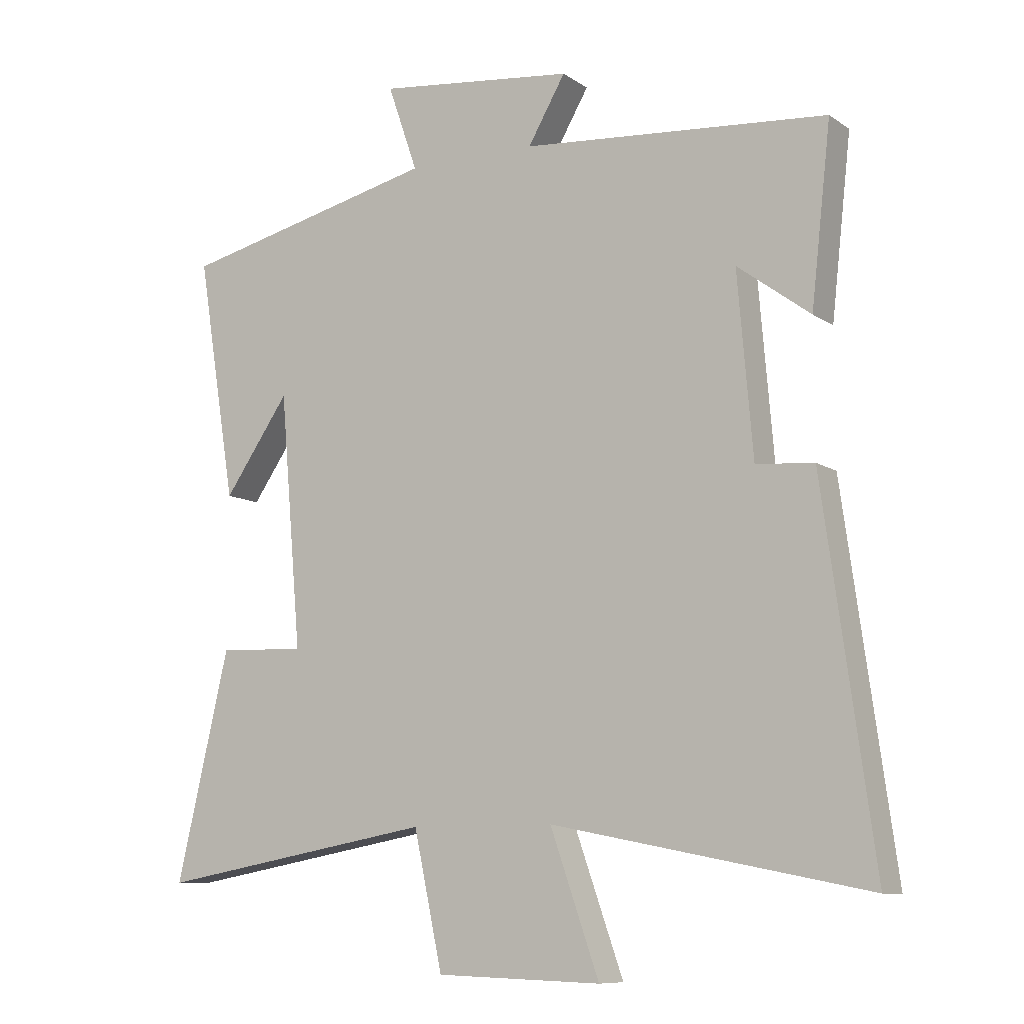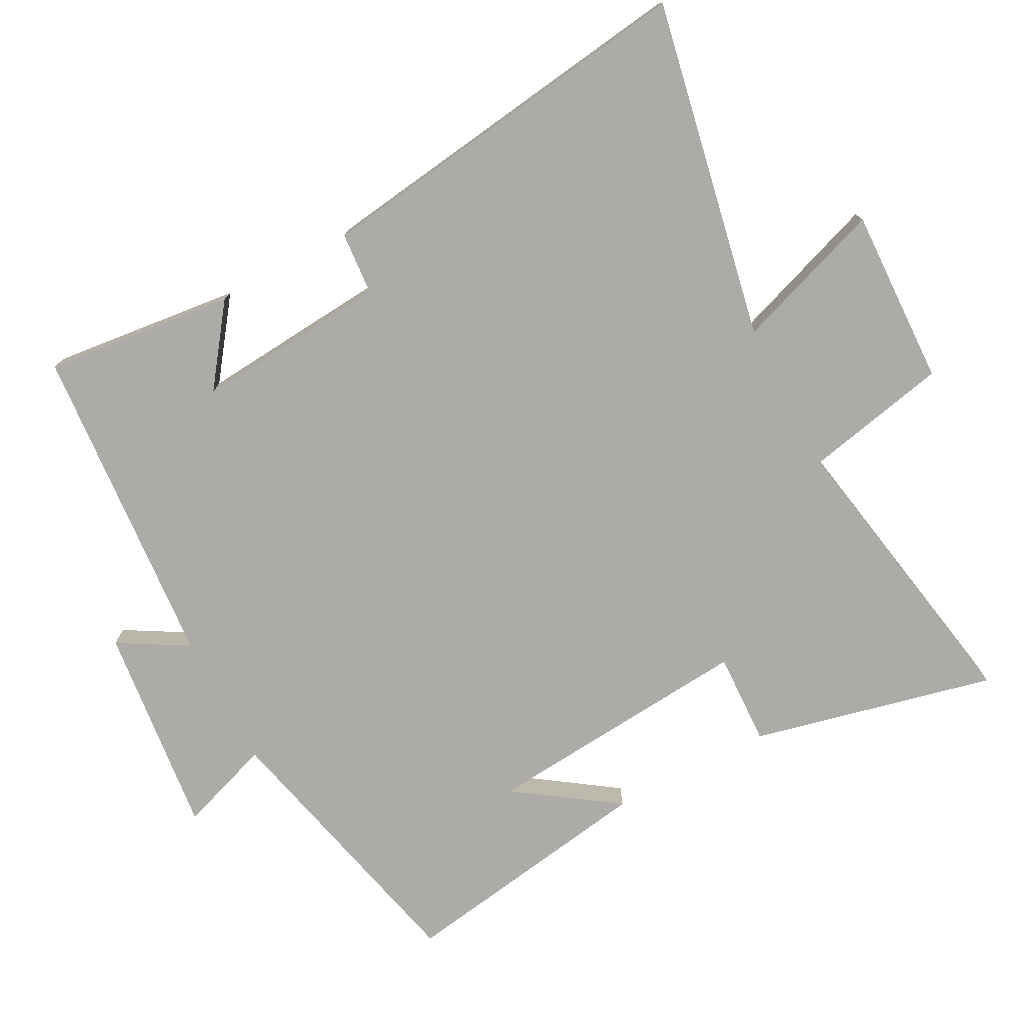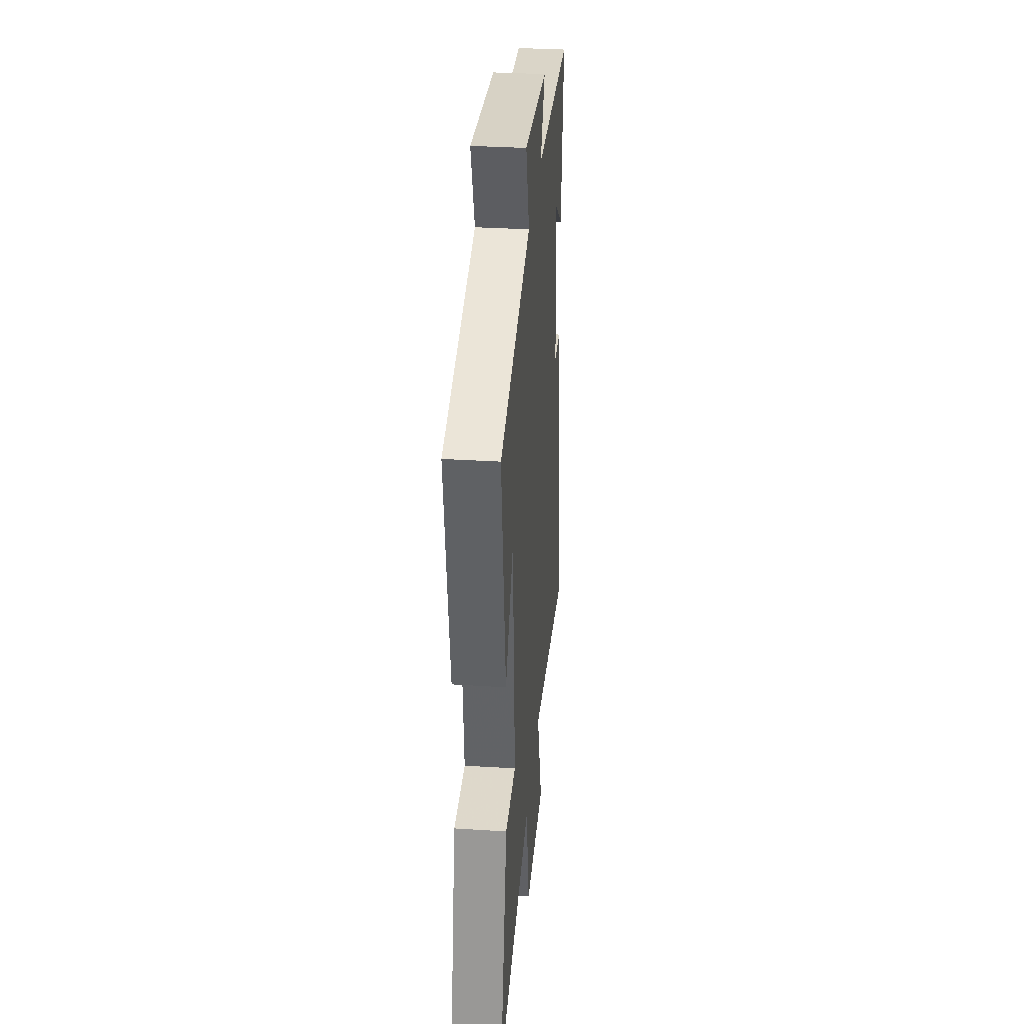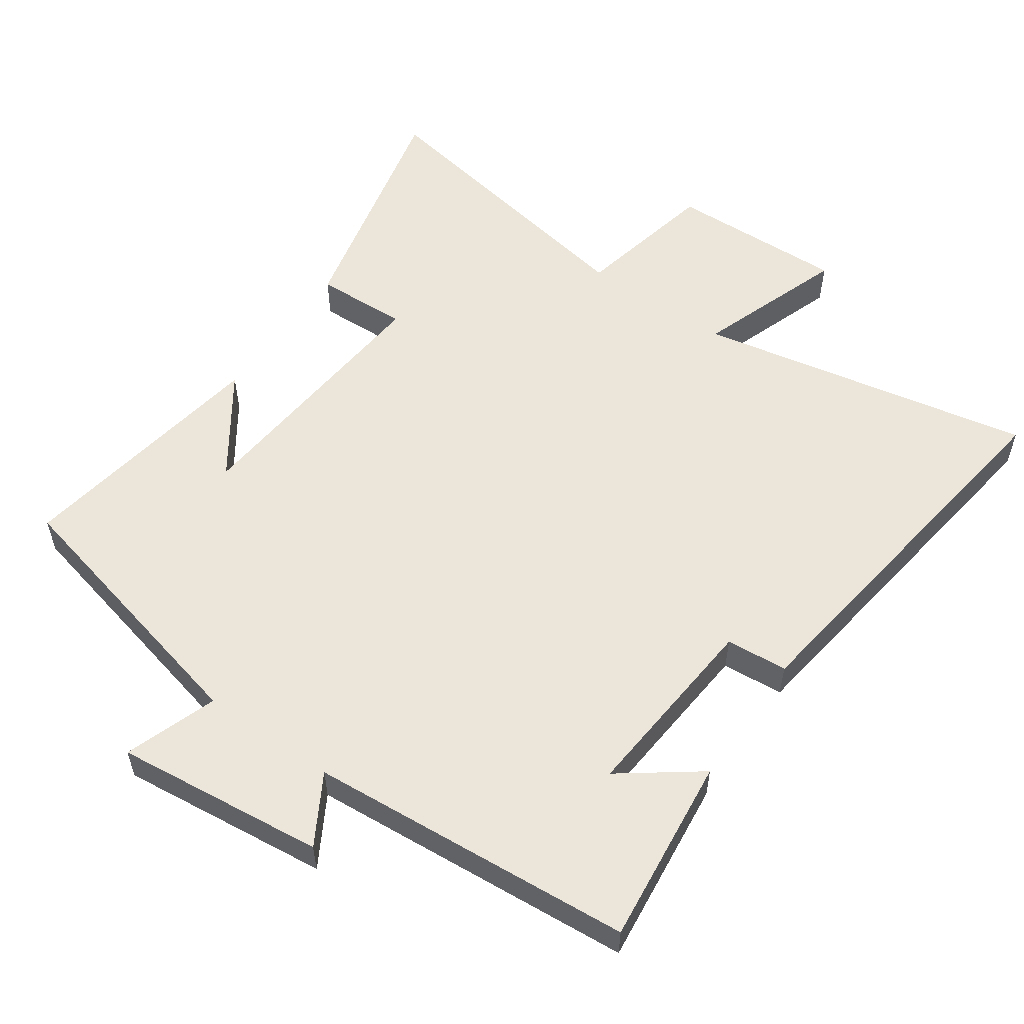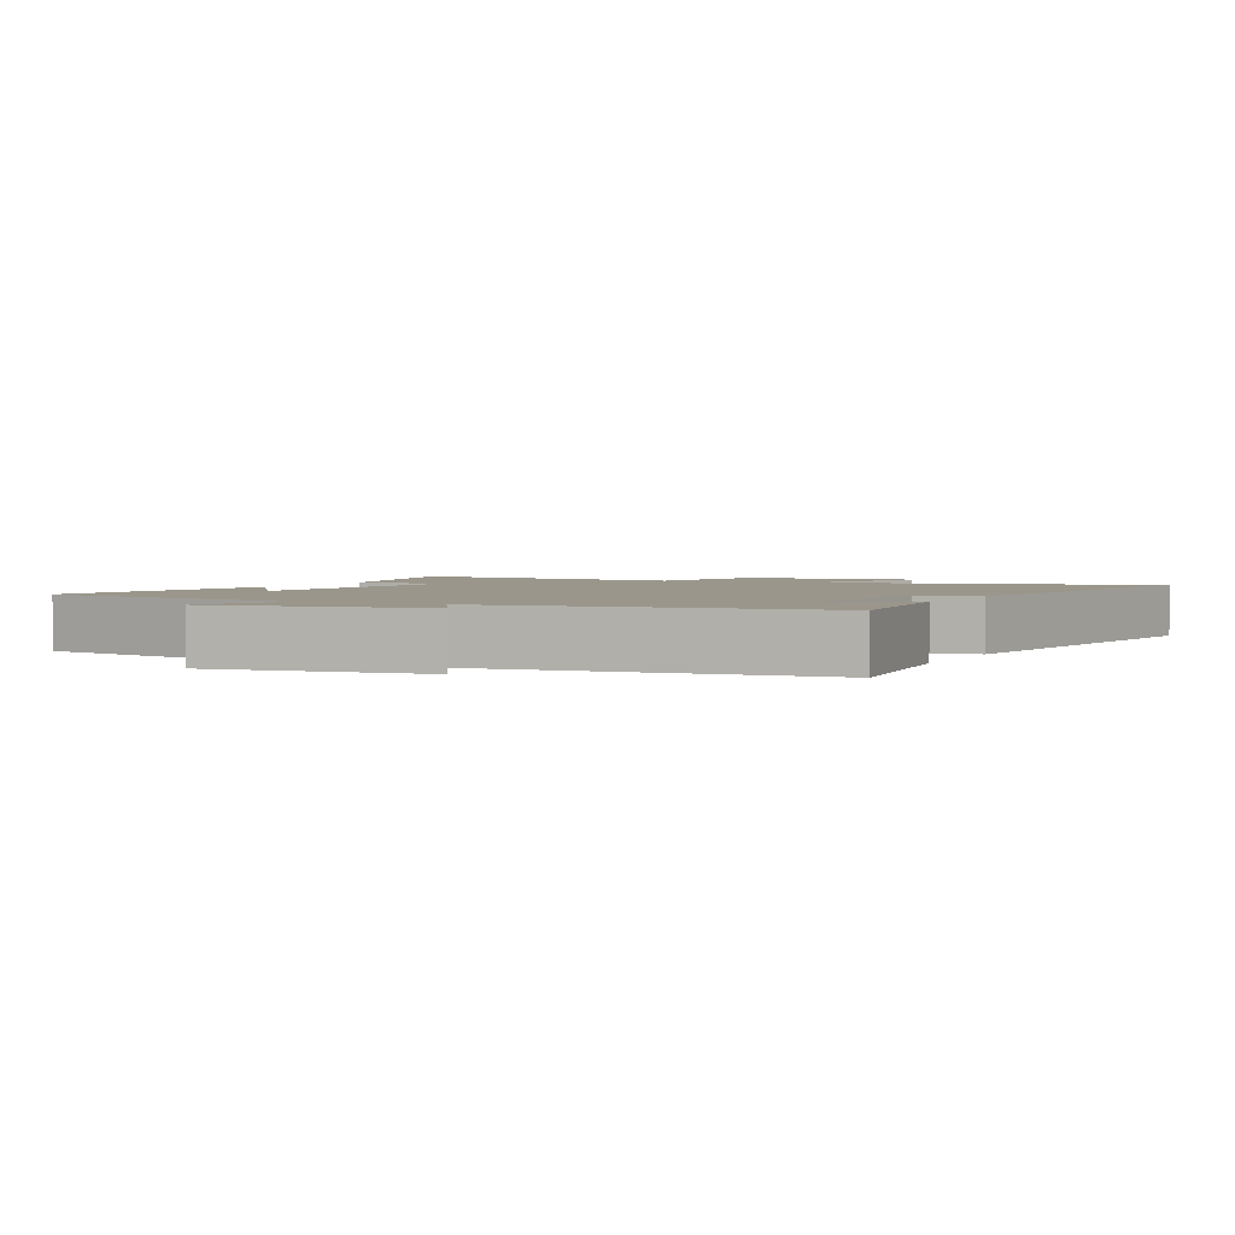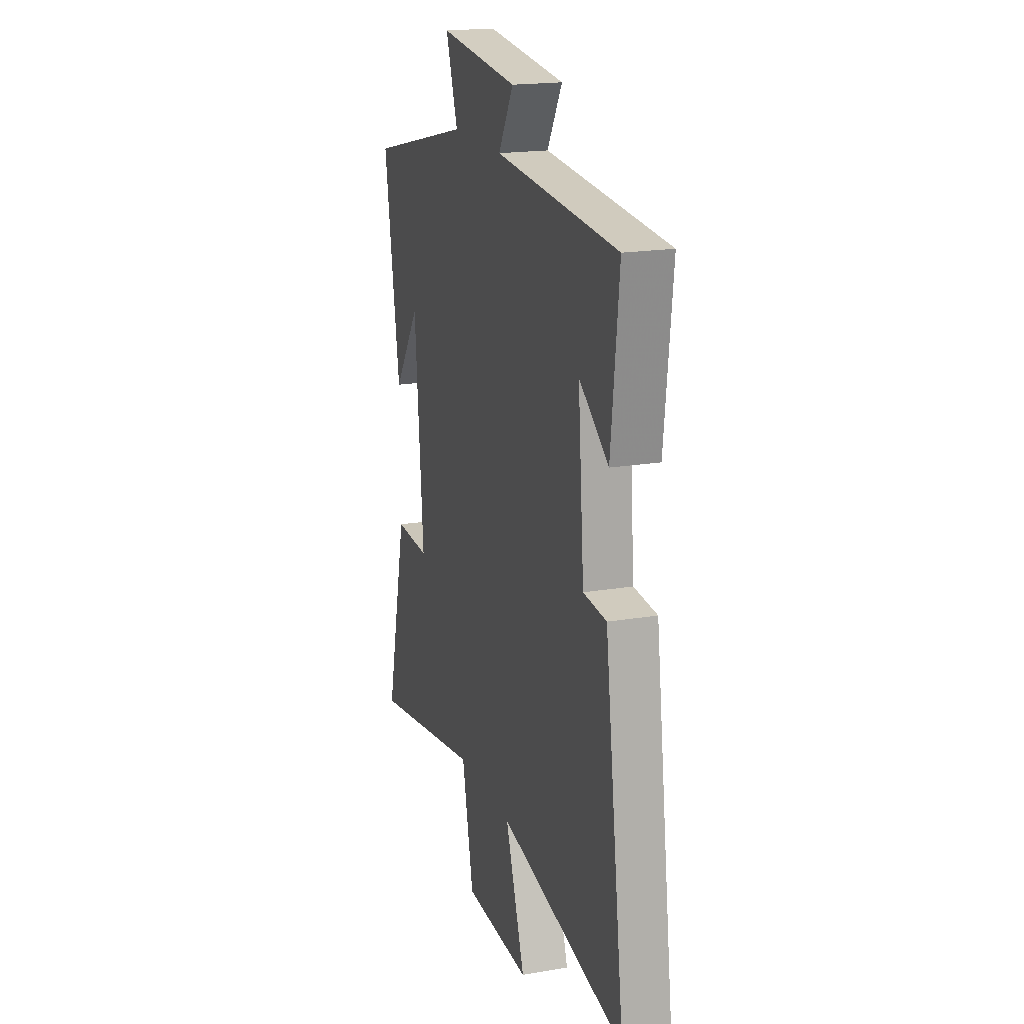
<metadata>
{"format":"obj","ext":"obj","renderer":"f3d","projection":"perspective","resolution":1024,"background":"white","views":[{"elev":-9.4,"azim":31.2,"up":"+Z"},{"elev":-76.3,"azim":117.8,"up":"+Y"},{"elev":33.7,"azim":-85.1,"up":"+Z"},{"elev":55.6,"azim":34.9,"up":"+Y"},{"elev":2.3,"azim":25.7,"up":"+Y"},{"elev":18.9,"azim":72.1,"up":"+Z"}]}
</metadata>
<code>
v -0.583 0.07 -0.579
v -0.5 0.07 -0.222
v -0.363 0.07 -0.227
v -0.397 0.07 0.171
v -0.5 0.07 0.022
v -0.561 0.07 0.403
v -0.154 0.07 0.5
v -0.201 0.07 0.636
v 0.109 0.07 0.602
v 0.05 0.07 0.5
v 0.531 0.07 0.463
v 0.5 0.07 0.184
v 0.385 0.07 0.269
v 0.409 0.07 -0.015
v 0.5 0.07 -0.022
v 0.58 0.07 -0.597
v 0.083 0.07 -0.5
v 0.16 0.07 -0.719
v -0.1 0.07 -0.711
v -0.145 0.07 -0.5
v -0.583 0 -0.579
v -0.5 0 -0.222
v -0.363 0 -0.227
v -0.397 0 0.171
v -0.5 0 0.022
v -0.561 0 0.403
v -0.154 0 0.5
v -0.201 0 0.636
v 0.109 0 0.602
v 0.05 0 0.5
v 0.531 0 0.463
v 0.5 0 0.184
v 0.385 0 0.269
v 0.409 0 -0.015
v 0.5 0 -0.022
v 0.58 0 -0.597
v 0.083 0 -0.5
v 0.16 0 -0.719
v -0.1 0 -0.711
v -0.145 0 -0.5
f 17 18 19 20
f 14 15 16 17
f 13 14 17 20
f 11 12 13
f 10 11 13
f 10 13 20
f 7 8 9 10
f 4 5 6
f 4 6 7 10
f 20 1 2 3
f 3 4 10 20
f 40 39 38 37
f 37 36 35 34
f 40 37 34 33
f 33 32 31
f 33 31 30
f 40 33 30
f 30 29 28 27
f 26 25 24
f 30 27 26 24
f 23 22 21 40
f 40 30 24 23
f 1 21 22 2
f 2 22 23 3
f 3 23 24 4
f 4 24 25 5
f 5 25 26 6
f 6 26 27 7
f 7 27 28 8
f 8 28 29 9
f 9 29 30 10
f 10 30 31 11
f 11 31 32 12
f 12 32 33 13
f 13 33 34 14
f 14 34 35 15
f 15 35 36 16
f 16 36 37 17
f 17 37 38 18
f 18 38 39 19
f 19 39 40 20
f 20 40 21 1

</code>
